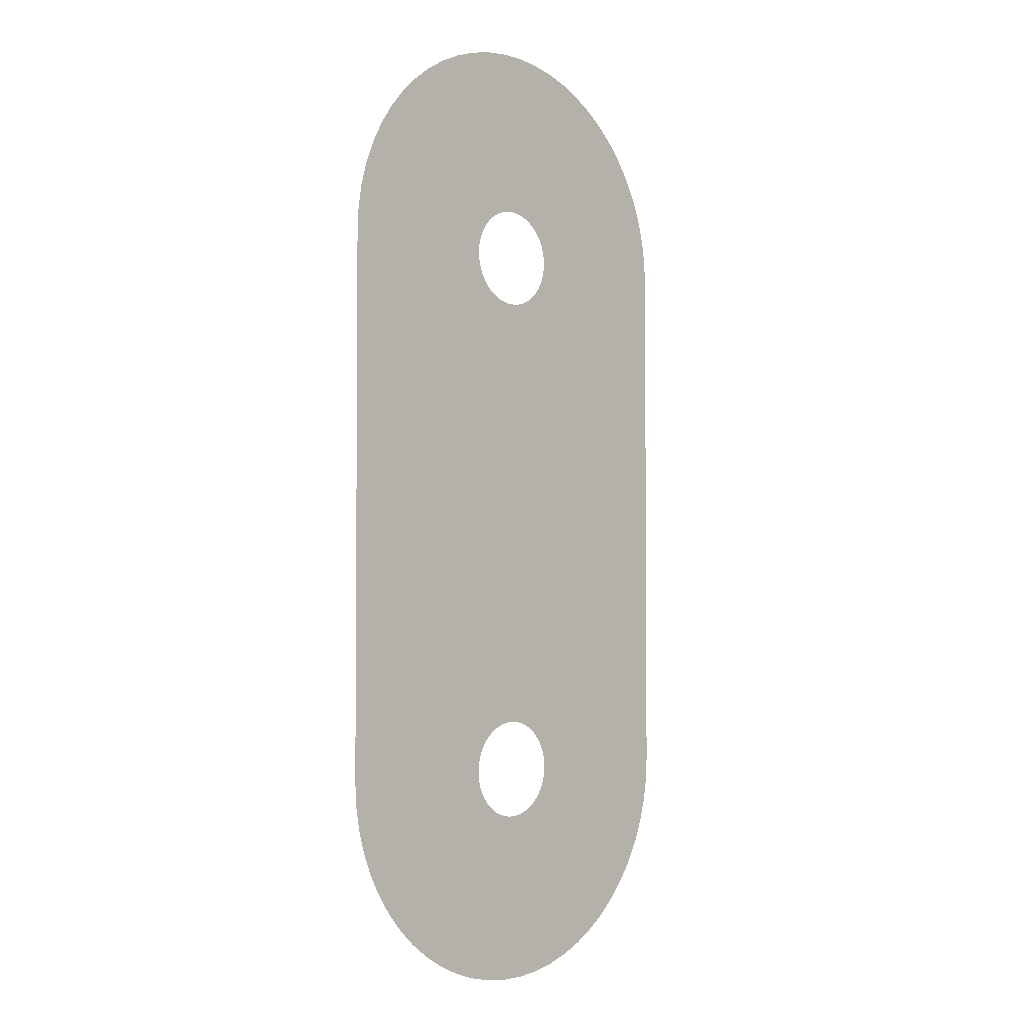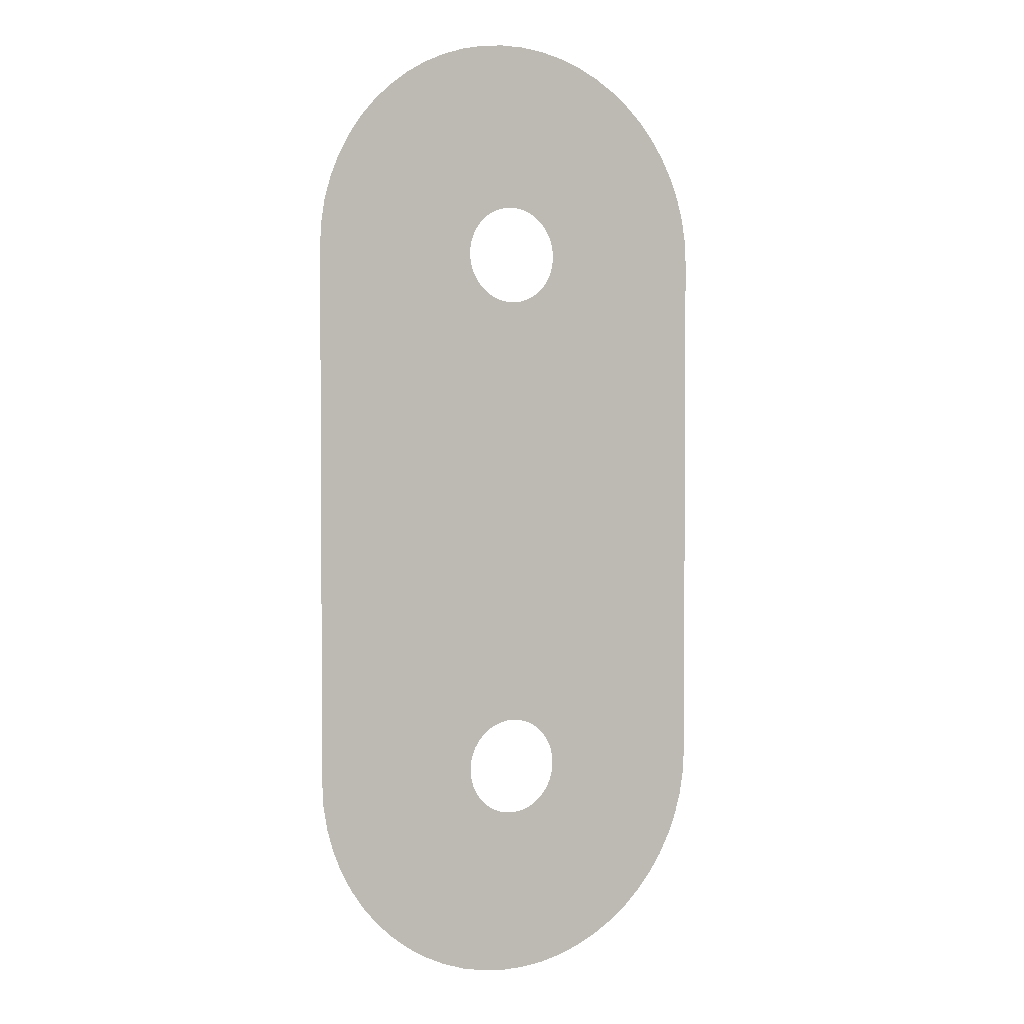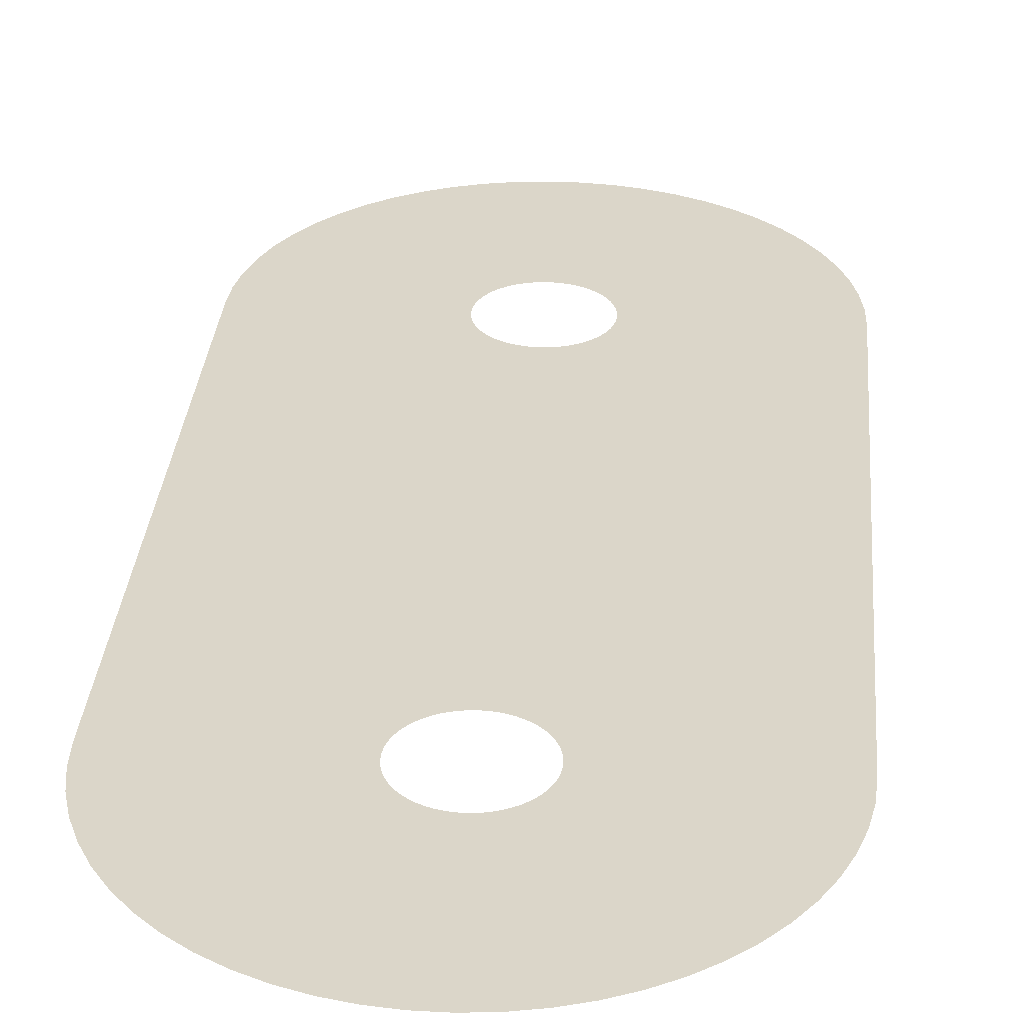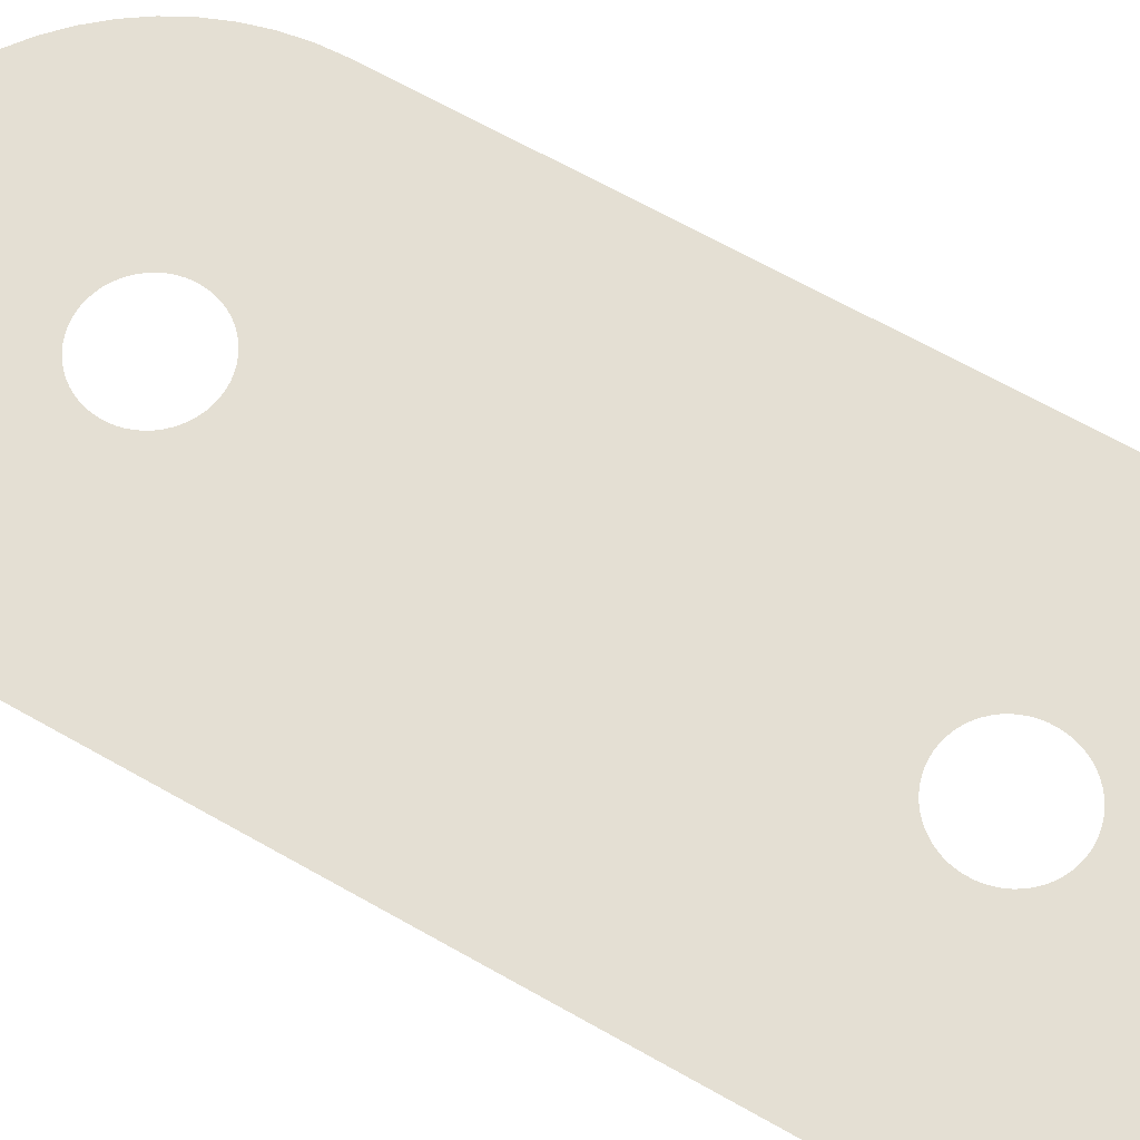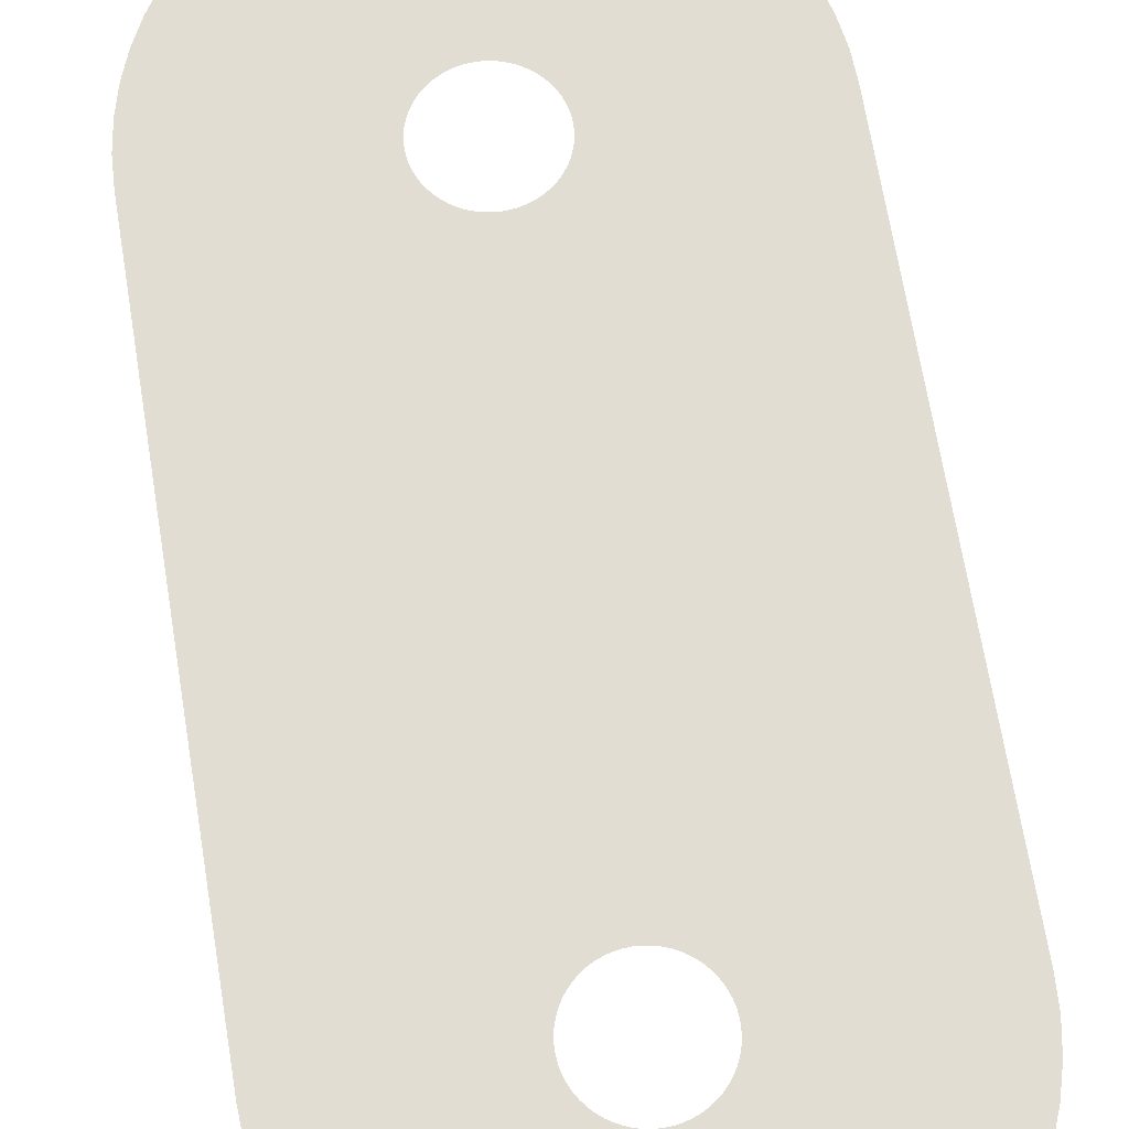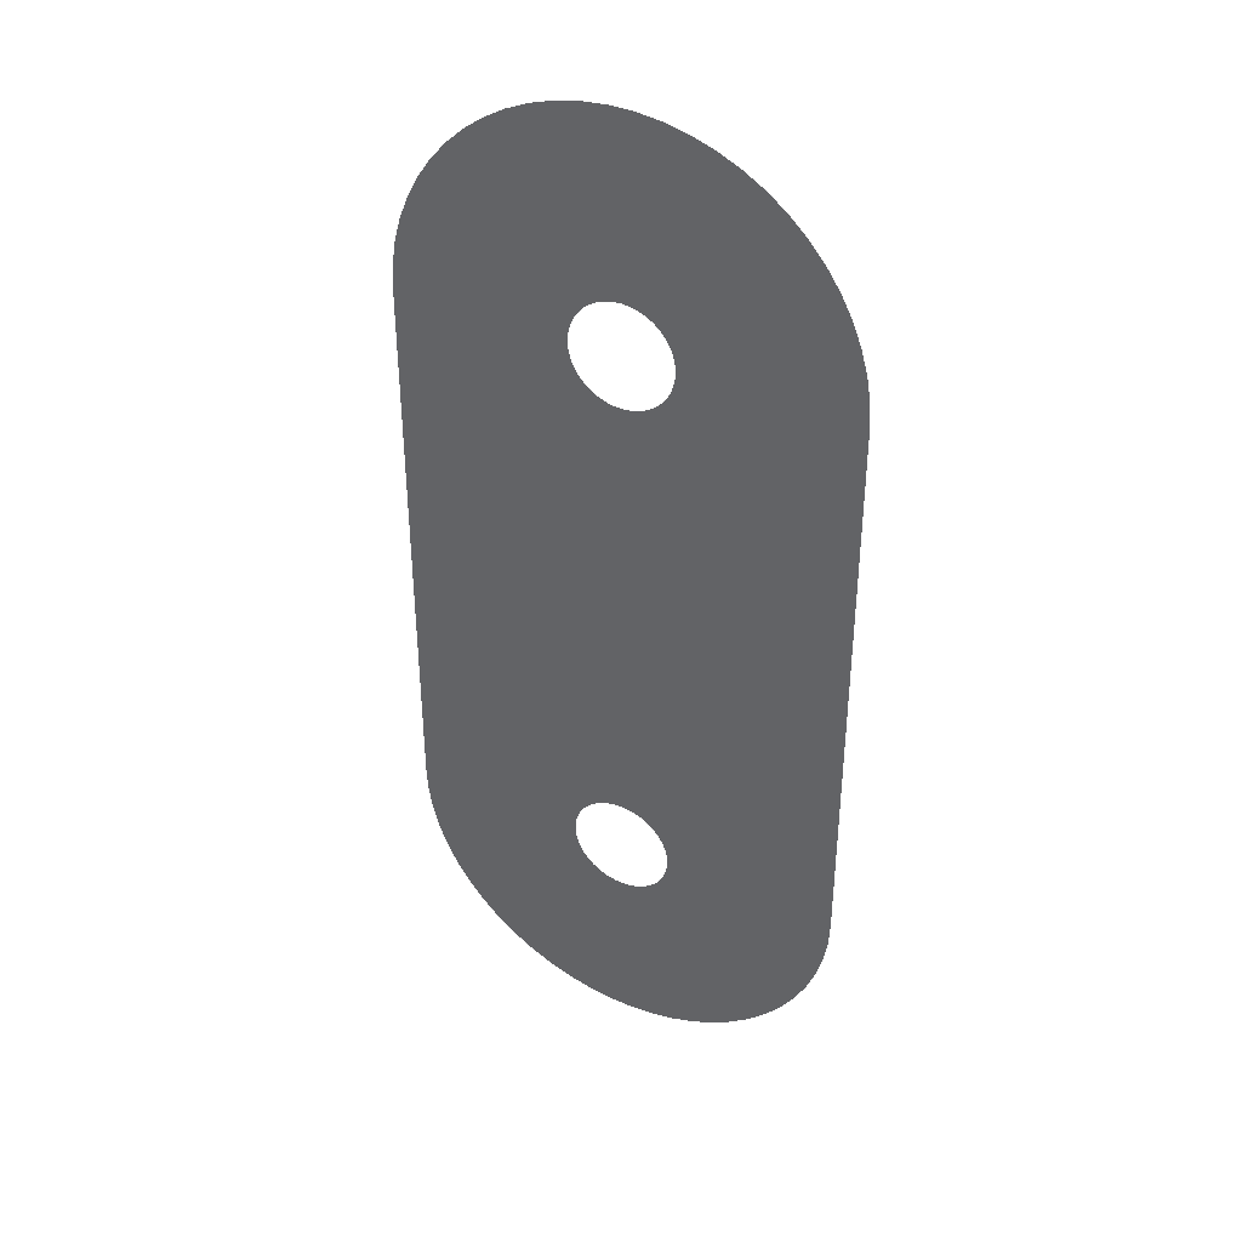
<metadata>
{"format":"obj","ext":"obj","renderer":"f3d","projection":"perspective","resolution":1024,"background":"white","views":[{"elev":-2.9,"azim":-45.7,"up":"+Y"},{"elev":2.4,"azim":151.7,"up":"+Y"},{"elev":29.8,"azim":4.6,"up":"+Z"},{"elev":66.8,"azim":119.6,"up":"+Z"},{"elev":68.2,"azim":170.7,"up":"+Z"},{"elev":38.6,"azim":29.0,"up":"+Y"}]}
</metadata>
<code>
v 18.68 -85.42 -3.8
v 15.79 -84.45 -3.8
v 13.02 -83.17 -3.8
v 10.4 -81.59 -3.8
v 7.97 -79.74 -3.8
v 5.754 -77.65 -3.8
v 3.779 -75.32 -3.8
v 2.066 -72.79 -3.8
v 0.636 -70.1 -3.8
v -0.4937 -67.26 -3.8
v -1.31 -64.32 -3.8
v -1.804 -61.31 -3.8
v -1.969 -58.26 -3.8
v -1.969 11.74 -3.8
v -1.804 14.79 -3.8
v -1.31 17.8 -3.8
v -0.4937 20.74 -3.8
v 0.636 23.57 -3.8
v 2.066 26.27 -3.8
v 3.779 28.8 -3.8
v 5.754 31.12 -3.8
v 7.97 33.22 -3.8
v 10.4 35.07 -3.8
v 13.02 36.64 -3.8
v 15.79 37.93 -3.8
v 18.68 38.9 -3.8
v 21.66 39.56 -3.8
v 24.69 39.89 -3.8
v 27.75 39.89 -3.8
v 30.78 39.56 -3.8
v 33.76 38.9 -3.8
v 36.65 37.93 -3.8
v 39.42 36.64 -3.8
v 42.04 35.07 -3.8
v 44.47 33.22 -3.8
v 46.68 31.12 -3.8
v 48.66 28.8 -3.8
v 50.37 26.27 -3.8
v 51.8 23.57 -3.8
v 52.93 20.74 -3.8
v 53.75 17.8 -3.8
v 54.24 14.79 -3.8
v 54.41 11.74 -3.8
v 54.41 -58.26 -3.8
v 54.24 -61.31 -3.8
v 53.75 -64.32 -3.8
v 52.93 -67.26 -3.8
v 51.8 -70.1 -3.8
v 50.37 -72.79 -3.8
v 48.66 -75.32 -3.8
v 46.68 -77.65 -3.8
v 44.47 -79.74 -3.8
v 42.04 -81.59 -3.8
v 39.42 -83.17 -3.8
v 36.65 -84.45 -3.8
v 33.76 -85.42 -3.8
v 30.78 -86.08 -3.8
v 27.75 -86.41 -3.8
v 24.69 -86.41 -3.8
v 21.66 -86.08 -3.8
v 26.22 -64.66 -3.8
v 26.91 -64.62 -3.8
v 27.59 -64.51 -3.8
v 28.26 -64.33 -3.8
v 28.91 -64.07 -3.8
v 29.52 -63.74 -3.8
v 30.09 -63.36 -3.8
v 30.62 -62.91 -3.8
v 31.1 -62.4 -3.8
v 31.52 -61.85 -3.8
v 31.87 -61.26 -3.8
v 32.16 -60.63 -3.8
v 32.39 -59.97 -3.8
v 32.53 -59.3 -3.8
v 32.61 -58.61 -3.8
v 32.61 -57.91 -3.8
v 32.53 -57.23 -3.8
v 32.39 -56.55 -3.8
v 32.16 -55.89 -3.8
v 31.87 -55.26 -3.8
v 31.52 -54.67 -3.8
v 31.1 -54.12 -3.8
v 30.62 -53.61 -3.8
v 30.09 -53.17 -3.8
v 29.52 -52.78 -3.8
v 28.91 -52.45 -3.8
v 28.26 -52.2 -3.8
v 27.59 -52.01 -3.8
v 26.91 -51.9 -3.8
v 26.22 -51.86 -3.8
v 25.53 -51.9 -3.8
v 24.84 -52.01 -3.8
v 24.18 -52.2 -3.8
v 23.53 -52.45 -3.8
v 22.92 -52.78 -3.8
v 22.35 -53.17 -3.8
v 21.82 -53.61 -3.8
v 21.34 -54.12 -3.8
v 20.92 -54.67 -3.8
v 20.56 -55.26 -3.8
v 20.27 -55.89 -3.8
v 20.05 -56.55 -3.8
v 19.9 -57.23 -3.8
v 19.83 -57.91 -3.8
v 19.83 -58.61 -3.8
v 19.9 -59.3 -3.8
v 20.05 -59.97 -3.8
v 20.27 -60.63 -3.8
v 20.56 -61.26 -3.8
v 20.92 -61.85 -3.8
v 21.34 -62.4 -3.8
v 21.82 -62.91 -3.8
v 22.35 -63.36 -3.8
v 22.92 -63.74 -3.8
v 23.53 -64.07 -3.8
v 24.18 -64.33 -3.8
v 24.84 -64.51 -3.8
v 25.53 -64.62 -3.8
v 26.91 5.377 -3.8
v 27.59 5.489 -3.8
v 28.26 5.674 -3.8
v 28.91 5.931 -3.8
v 29.52 6.255 -3.8
v 30.09 6.644 -3.8
v 30.62 7.093 -3.8
v 31.1 7.596 -3.8
v 31.52 8.147 -3.8
v 31.87 8.741 -3.8
v 32.16 9.37 -3.8
v 32.39 10.03 -3.8
v 32.53 10.7 -3.8
v 32.61 11.39 -3.8
v 32.61 12.09 -3.8
v 32.53 12.77 -3.8
v 32.39 13.45 -3.8
v 32.16 14.11 -3.8
v 31.87 14.74 -3.8
v 31.52 15.33 -3.8
v 31.1 15.88 -3.8
v 30.62 16.39 -3.8
v 30.09 16.83 -3.8
v 29.52 17.22 -3.8
v 28.91 17.55 -3.8
v 28.26 17.8 -3.8
v 27.59 17.99 -3.8
v 26.91 18.1 -3.8
v 26.22 18.14 -3.8
v 25.53 18.1 -3.8
v 24.84 17.99 -3.8
v 24.18 17.8 -3.8
v 23.53 17.55 -3.8
v 22.92 17.22 -3.8
v 22.35 16.83 -3.8
v 21.82 16.39 -3.8
v 21.34 15.88 -3.8
v 20.92 15.33 -3.8
v 20.56 14.74 -3.8
v 20.27 14.11 -3.8
v 20.05 13.45 -3.8
v 19.9 12.77 -3.8
v 19.83 12.09 -3.8
v 19.83 11.39 -3.8
v 19.9 10.7 -3.8
v 20.05 10.03 -3.8
v 20.27 9.37 -3.8
v 20.56 8.741 -3.8
v 20.92 8.147 -3.8
v 21.34 7.596 -3.8
v 21.82 7.093 -3.8
v 22.35 6.644 -3.8
v 22.92 6.255 -3.8
v 23.53 5.931 -3.8
v 24.18 5.674 -3.8
v 24.84 5.489 -3.8
v 25.53 5.377 -3.8
v 26.22 5.339 -3.8
f 2 116 115
f 109 8 110
f 113 4 114
f 111 110 7
f 12 105 13
f 12 11 106
f 54 53 66
f 99 98 13
f 13 97 96
f 68 51 69
f 13 102 101
f 139 36 140
f 23 22 153
f 24 23 152
f 28 27 148
f 27 26 149
f 31 30 145
f 32 31 144
f 33 32 143
f 38 37 138
f 138 37 139
f 132 43 133
f 22 21 154
f 125 43 126
f 75 74 45
f 44 75 45
f 107 10 108
f 53 52 67
f 67 52 68
f 64 56 55
f 65 64 55
f 54 65 55
f 57 63 62
f 6 5 112
f 57 56 63
f 63 56 64
f 62 58 57
f 1 117 116
f 58 62 61
f 59 58 61
f 118 59 61
f 118 60 59
f 66 65 54
f 53 67 66
f 13 171 14
f 68 52 51
f 69 51 50
f 50 70 69
f 50 49 70
f 70 49 71
f 71 49 48
f 72 71 48
f 47 72 48
f 47 73 72
f 47 46 73
f 73 46 74
f 74 46 45
f 44 76 75
f 44 77 76
f 44 78 77
f 44 79 78
f 44 80 79
f 44 81 80
f 44 82 81
f 44 83 82
f 44 84 83
f 44 85 84
f 44 123 85
f 88 87 120
f 89 88 120
f 119 89 120
f 119 176 89
f 89 176 90
f 122 121 86
f 174 93 92
f 13 95 171
f 172 94 173
f 166 14 167
f 14 169 168
f 13 96 95
f 98 97 13
f 99 13 100
f 100 13 101
f 13 103 102
f 13 104 103
f 13 105 104
f 12 106 105
f 11 107 106
f 11 10 107
f 10 9 108
f 108 9 109
f 109 9 8
f 110 8 7
f 111 7 6
f 112 111 6
f 113 112 5
f 4 113 5
f 3 114 4
f 3 115 114
f 3 2 115
f 2 1 116
f 1 60 117
f 117 60 118
f 90 176 91
f 154 21 155
f 120 87 121
f 155 20 156
f 121 87 86
f 86 85 123
f 86 123 122
f 123 43 124
f 44 43 123
f 124 43 125
f 128 127 43
f 127 126 43
f 129 43 130
f 128 43 129
f 43 132 131
f 43 131 130
f 133 43 42
f 41 134 42
f 134 133 42
f 40 135 41
f 135 134 41
f 39 136 40
f 136 135 40
f 38 137 39
f 137 136 39
f 38 138 137
f 139 37 36
f 140 36 35
f 34 141 35
f 141 140 35
f 33 142 34
f 142 141 34
f 33 143 142
f 32 144 143
f 31 145 144
f 29 146 30
f 146 145 30
f 28 147 29
f 147 146 29
f 28 148 147
f 27 149 148
f 25 150 26
f 150 149 26
f 24 151 25
f 151 150 25
f 24 152 151
f 23 153 152
f 22 154 153
f 155 21 20
f 156 20 19
f 157 156 19
f 18 157 19
f 18 158 157
f 18 17 158
f 158 17 159
f 159 17 16
f 160 159 16
f 15 160 16
f 15 161 160
f 15 14 161
f 161 14 162
f 162 14 163
f 163 14 164
f 164 14 165
f 165 14 166
f 14 168 167
f 170 169 14
f 171 170 14
f 94 171 95
f 94 172 171
f 93 173 94
f 93 174 173
f 92 91 174
f 174 91 175
f 175 91 176

</code>
